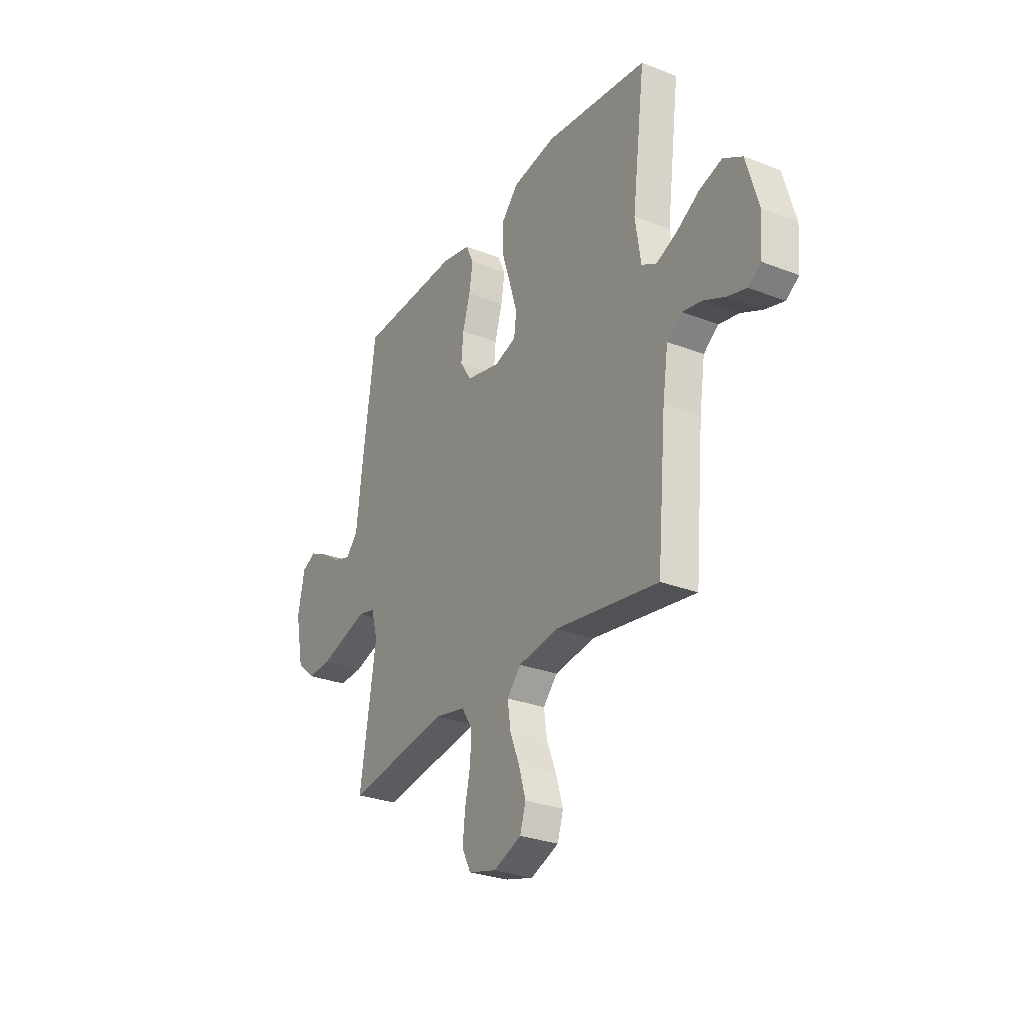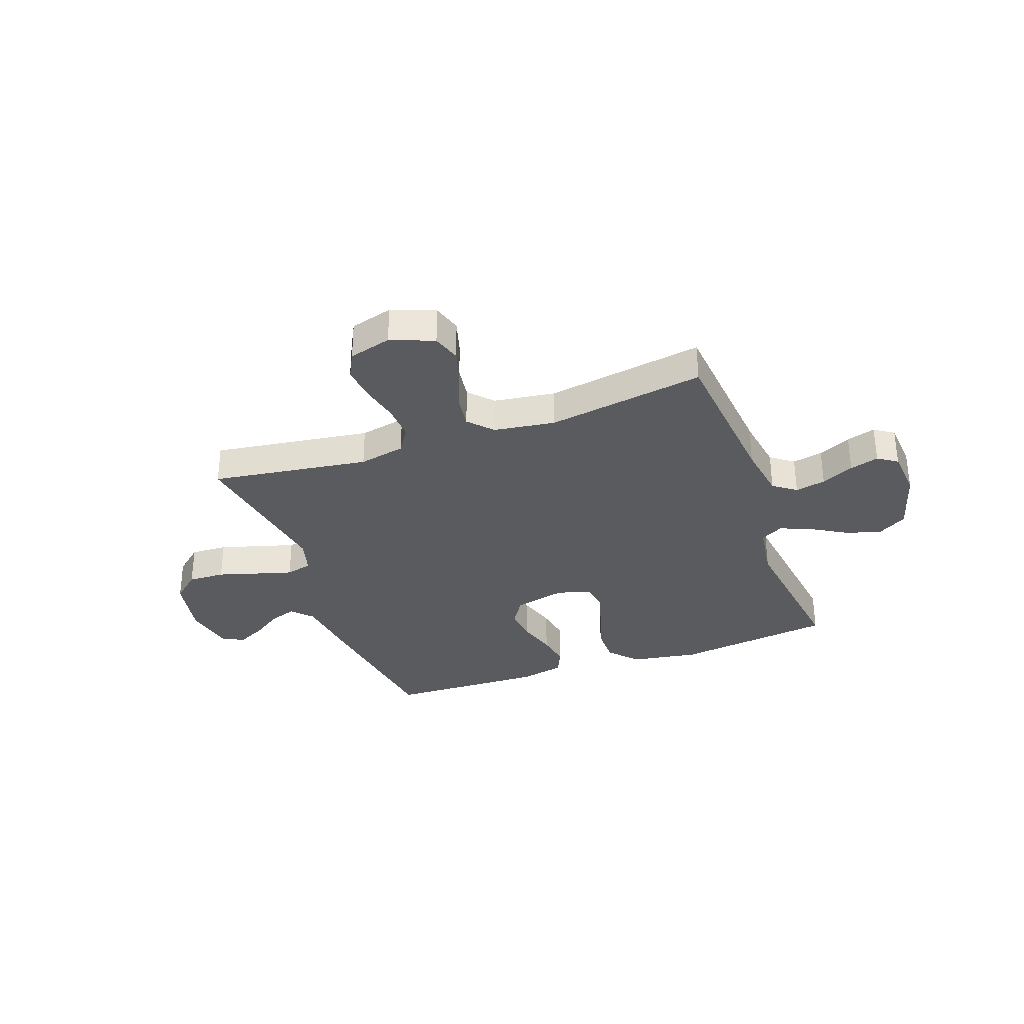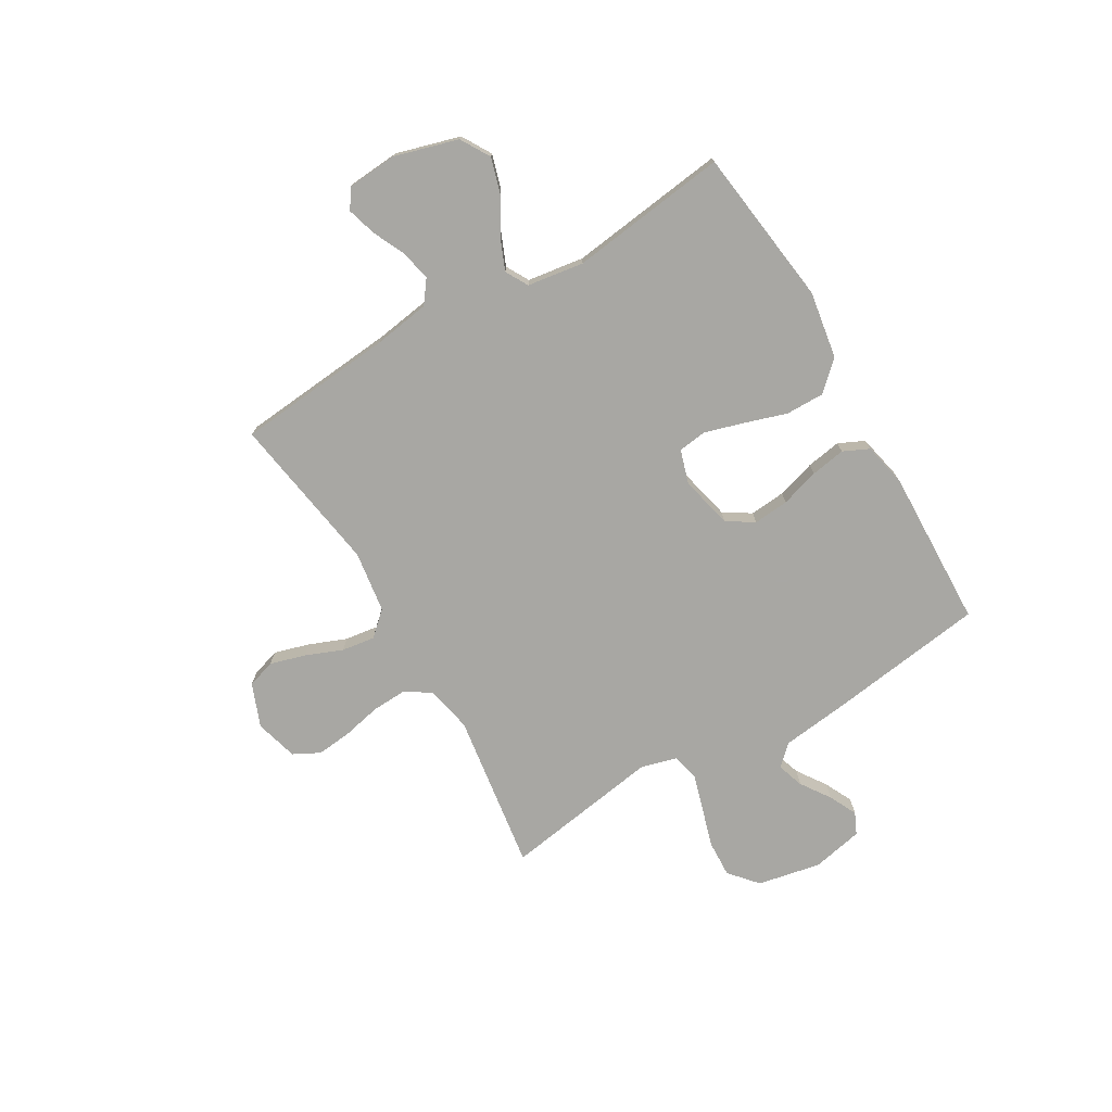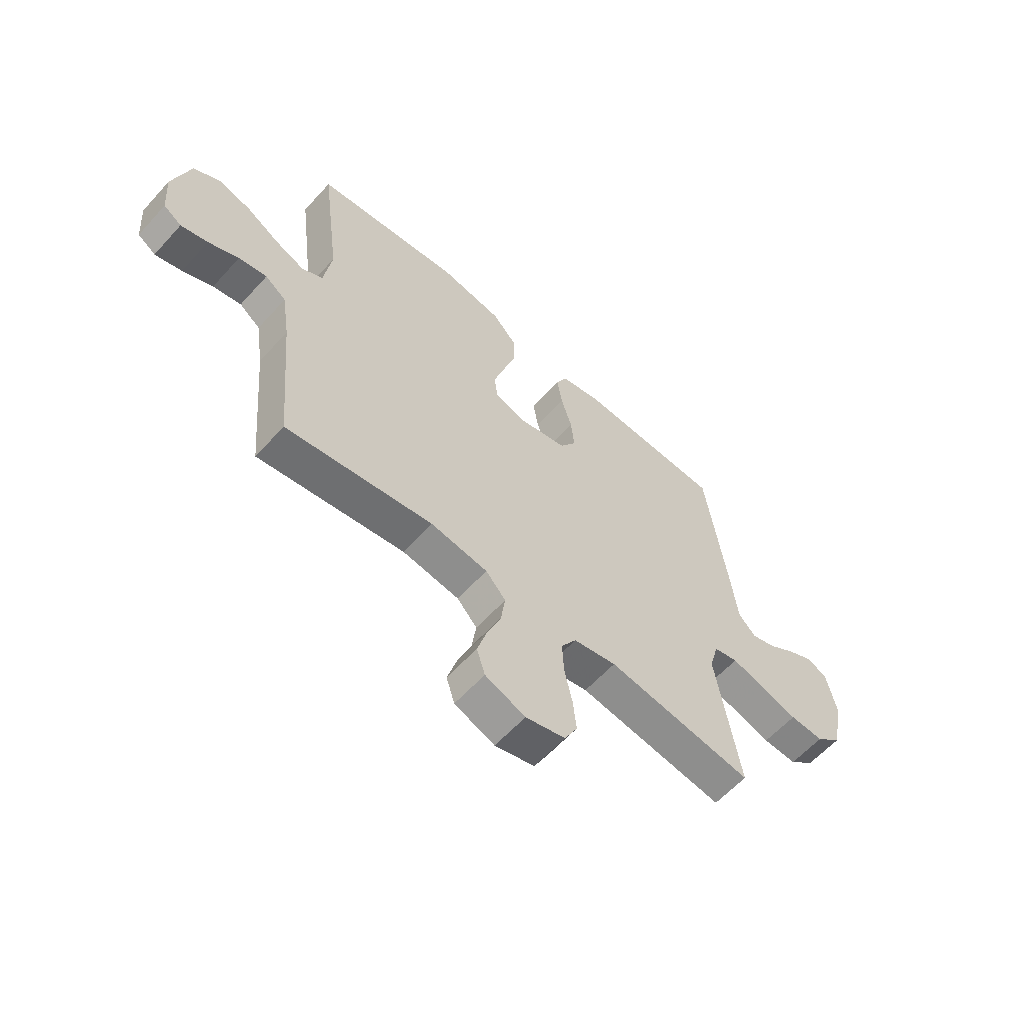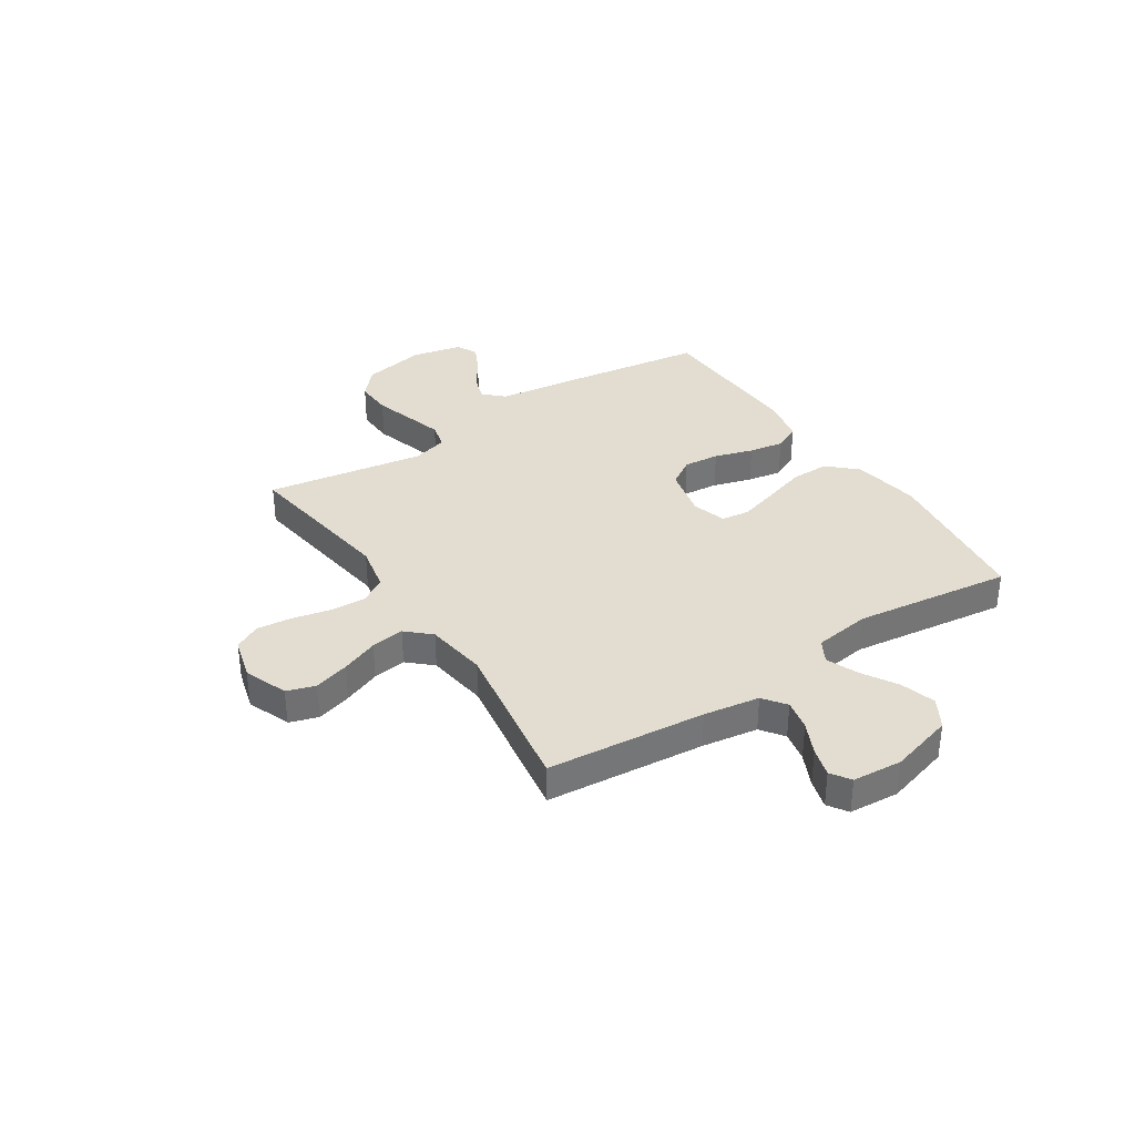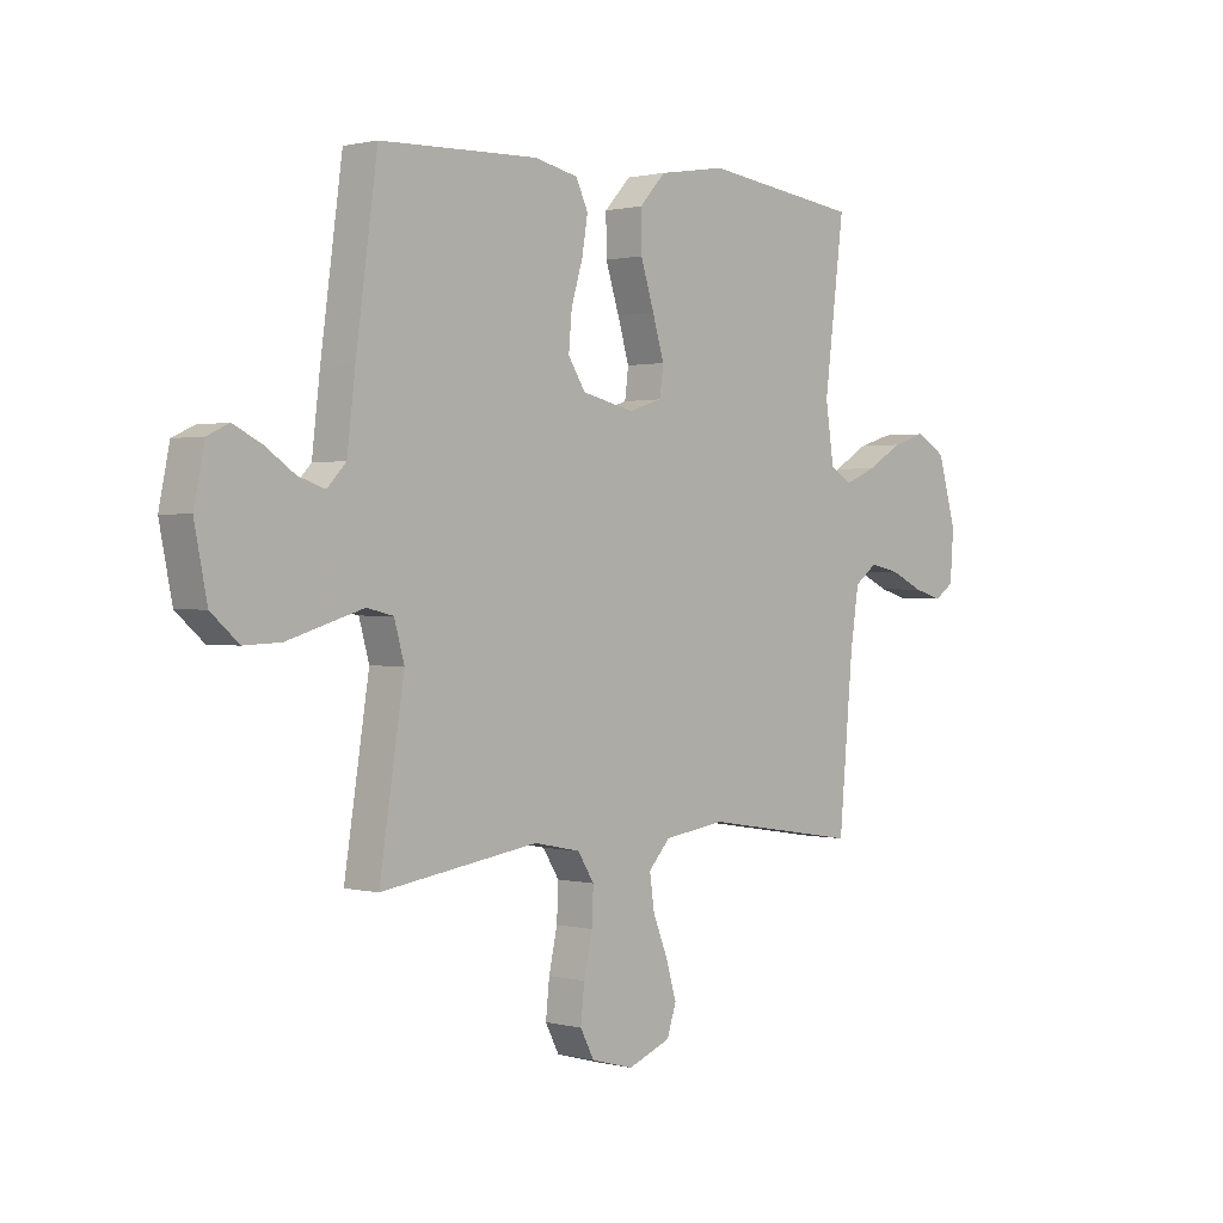
<metadata>
{"format":"obj","ext":"obj","renderer":"f3d","projection":"perspective","resolution":1024,"background":"white","views":[{"elev":-28.7,"azim":-120.2,"up":"+Z"},{"elev":-32.8,"azim":-160.0,"up":"+Y"},{"elev":-74.5,"azim":-59.5,"up":"+Y"},{"elev":-60.2,"azim":-41.9,"up":"+Z"},{"elev":35.2,"azim":-123.0,"up":"+Y"},{"elev":0.9,"azim":132.6,"up":"+Z"}]}
</metadata>
<code>
v 0.5 0.07 -0.5
v 0.2 0.07 -0.456
v 0.112 0.07 -0.474
v 0.081 0.07 -0.523
v 0.084 0.07 -0.589
v 0.1 0.07 -0.662
v 0.107 0.07 -0.729
v 0.081 0.07 -0.779
v 0 0.07 -0.801
v -0.082 0.07 -0.769
v -0.099 0.07 -0.715
v -0.079 0.07 -0.648
v -0.051 0.07 -0.578
v -0.042 0.07 -0.515
v -0.083 0.07 -0.47
v -0.2 0.07 -0.453
v -0.5 0.07 -0.5
v -0.527 0.07 -0.2
v -0.543 0.07 -0.094
v -0.586 0.07 -0.062
v -0.644 0.07 -0.074
v -0.706 0.07 -0.103
v -0.761 0.07 -0.119
v -0.798 0.07 -0.094
v -0.805 0.07 0
v -0.77 0.07 0.121
v -0.714 0.07 0.154
v -0.648 0.07 0.134
v -0.581 0.07 0.094
v -0.521 0.07 0.069
v -0.478 0.07 0.093
v -0.462 0.07 0.2
v -0.5 0.07 0.5
v -0.2 0.07 0.538
v -0.072 0.07 0.517
v -0.022 0.07 0.463
v -0.023 0.07 0.39
v -0.049 0.07 0.309
v -0.071 0.07 0.236
v -0.064 0.07 0.182
v 0 0.07 0.162
v 0.099 0.07 0.185
v 0.132 0.07 0.236
v 0.126 0.07 0.304
v 0.104 0.07 0.377
v 0.093 0.07 0.443
v 0.116 0.07 0.492
v 0.2 0.07 0.51
v 0.5 0.07 0.5
v 0.541 0.07 0.2
v 0.556 0.07 0.073
v 0.592 0.07 0.035
v 0.643 0.07 0.052
v 0.699 0.07 0.09
v 0.752 0.07 0.116
v 0.793 0.07 0.097
v 0.813 0.07 0
v 0.789 0.07 -0.12
v 0.736 0.07 -0.166
v 0.666 0.07 -0.163
v 0.59 0.07 -0.14
v 0.522 0.07 -0.12
v 0.472 0.07 -0.132
v 0.453 0.07 -0.2
v 0.5 0 -0.5
v 0.2 0 -0.456
v 0.112 0 -0.474
v 0.081 0 -0.523
v 0.084 0 -0.589
v 0.1 0 -0.662
v 0.107 0 -0.729
v 0.081 0 -0.779
v 0 0 -0.801
v -0.082 0 -0.769
v -0.099 0 -0.715
v -0.079 0 -0.648
v -0.051 0 -0.578
v -0.042 0 -0.515
v -0.083 0 -0.47
v -0.2 0 -0.453
v -0.5 0 -0.5
v -0.527 0 -0.2
v -0.543 0 -0.094
v -0.586 0 -0.062
v -0.644 0 -0.074
v -0.706 0 -0.103
v -0.761 0 -0.119
v -0.798 0 -0.094
v -0.805 0 0
v -0.77 0 0.121
v -0.714 0 0.154
v -0.648 0 0.134
v -0.581 0 0.094
v -0.521 0 0.069
v -0.478 0 0.093
v -0.462 0 0.2
v -0.5 0 0.5
v -0.2 0 0.538
v -0.072 0 0.517
v -0.022 0 0.463
v -0.023 0 0.39
v -0.049 0 0.309
v -0.071 0 0.236
v -0.064 0 0.182
v 0 0 0.162
v 0.099 0 0.185
v 0.132 0 0.236
v 0.126 0 0.304
v 0.104 0 0.377
v 0.093 0 0.443
v 0.116 0 0.492
v 0.2 0 0.51
v 0.5 0 0.5
v 0.541 0 0.2
v 0.556 0 0.073
v 0.592 0 0.035
v 0.643 0 0.052
v 0.699 0 0.09
v 0.752 0 0.116
v 0.793 0 0.097
v 0.813 0 0
v 0.789 0 -0.12
v 0.736 0 -0.166
v 0.666 0 -0.163
v 0.59 0 -0.14
v 0.522 0 -0.12
v 0.472 0 -0.132
v 0.453 0 -0.2
f 59 60 61
f 58 59 61
f 57 58 61
f 56 57 61
f 55 56 61
f 54 55 61
f 53 54 61
f 52 53 61 62
f 51 52 62 63
f 50 51 63
f 49 50 63
f 48 49 63
f 47 48 63
f 46 47 63
f 45 46 63
f 44 45 63
f 36 37 38
f 35 36 38
f 34 35 38
f 33 34 38
f 32 33 38
f 31 32 38 39
f 30 31 39 40
f 27 28 29
f 26 27 29
f 25 26 29
f 24 25 29
f 23 24 29
f 22 23 29
f 21 22 29
f 20 21 29 30
f 30 40 41
f 20 30 41
f 19 20 41
f 16 17 18
f 19 41 42
f 18 19 42
f 16 18 42
f 15 16 42
f 11 12 13
f 10 11 13
f 9 10 13
f 8 9 13
f 7 8 13
f 6 7 13
f 5 6 13
f 4 5 13 14
f 64 1 2
f 63 64 2
f 44 63 2
f 43 44 2
f 15 42 43
f 14 15 43
f 4 14 43
f 3 4 43
f 2 3 43
f 125 124 123
f 125 123 122
f 125 122 121
f 125 121 120
f 125 120 119
f 125 119 118
f 125 118 117
f 126 125 117 116
f 127 126 116 115
f 127 115 114
f 127 114 113
f 127 113 112
f 127 112 111
f 127 111 110
f 127 110 109
f 127 109 108
f 102 101 100
f 102 100 99
f 102 99 98
f 102 98 97
f 102 97 96
f 103 102 96 95
f 104 103 95 94
f 93 92 91
f 93 91 90
f 93 90 89
f 93 89 88
f 93 88 87
f 93 87 86
f 93 86 85
f 94 93 85 84
f 105 104 94
f 105 94 84
f 105 84 83
f 82 81 80
f 106 105 83
f 106 83 82
f 106 82 80
f 106 80 79
f 77 76 75
f 77 75 74
f 77 74 73
f 77 73 72
f 77 72 71
f 77 71 70
f 77 70 69
f 78 77 69 68
f 66 65 128
f 66 128 127
f 66 127 108
f 66 108 107
f 107 106 79
f 107 79 78
f 107 78 68
f 107 68 67
f 107 67 66
f 1 65 66 2
f 2 66 67 3
f 3 67 68 4
f 4 68 69 5
f 5 69 70 6
f 6 70 71 7
f 7 71 72 8
f 8 72 73 9
f 9 73 74 10
f 10 74 75 11
f 11 75 76 12
f 12 76 77 13
f 13 77 78 14
f 14 78 79 15
f 15 79 80 16
f 16 80 81 17
f 17 81 82 18
f 18 82 83 19
f 19 83 84 20
f 20 84 85 21
f 21 85 86 22
f 22 86 87 23
f 23 87 88 24
f 24 88 89 25
f 25 89 90 26
f 26 90 91 27
f 27 91 92 28
f 28 92 93 29
f 29 93 94 30
f 30 94 95 31
f 31 95 96 32
f 32 96 97 33
f 33 97 98 34
f 34 98 99 35
f 35 99 100 36
f 36 100 101 37
f 37 101 102 38
f 38 102 103 39
f 39 103 104 40
f 40 104 105 41
f 41 105 106 42
f 42 106 107 43
f 43 107 108 44
f 44 108 109 45
f 45 109 110 46
f 46 110 111 47
f 47 111 112 48
f 48 112 113 49
f 49 113 114 50
f 50 114 115 51
f 51 115 116 52
f 52 116 117 53
f 53 117 118 54
f 54 118 119 55
f 55 119 120 56
f 56 120 121 57
f 57 121 122 58
f 58 122 123 59
f 59 123 124 60
f 60 124 125 61
f 61 125 126 62
f 62 126 127 63
f 63 127 128 64
f 64 128 65 1

</code>
